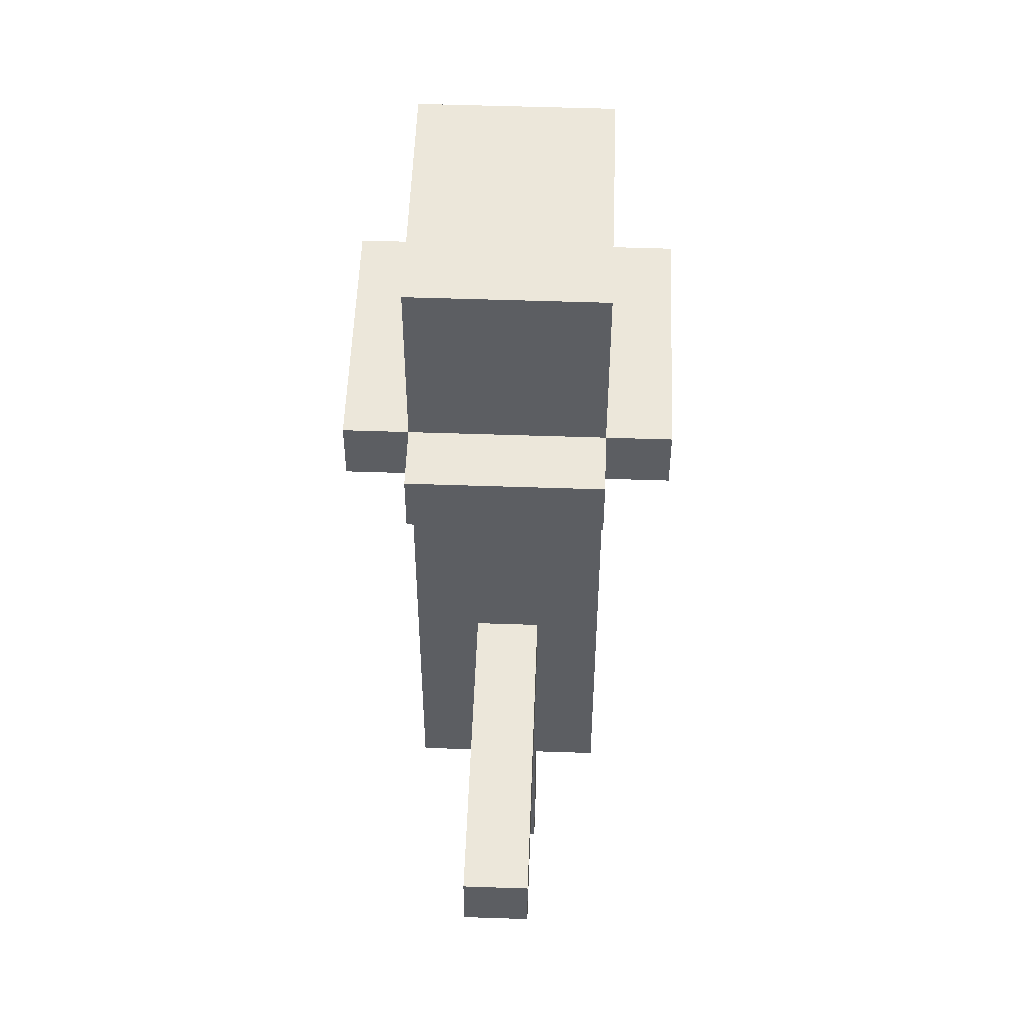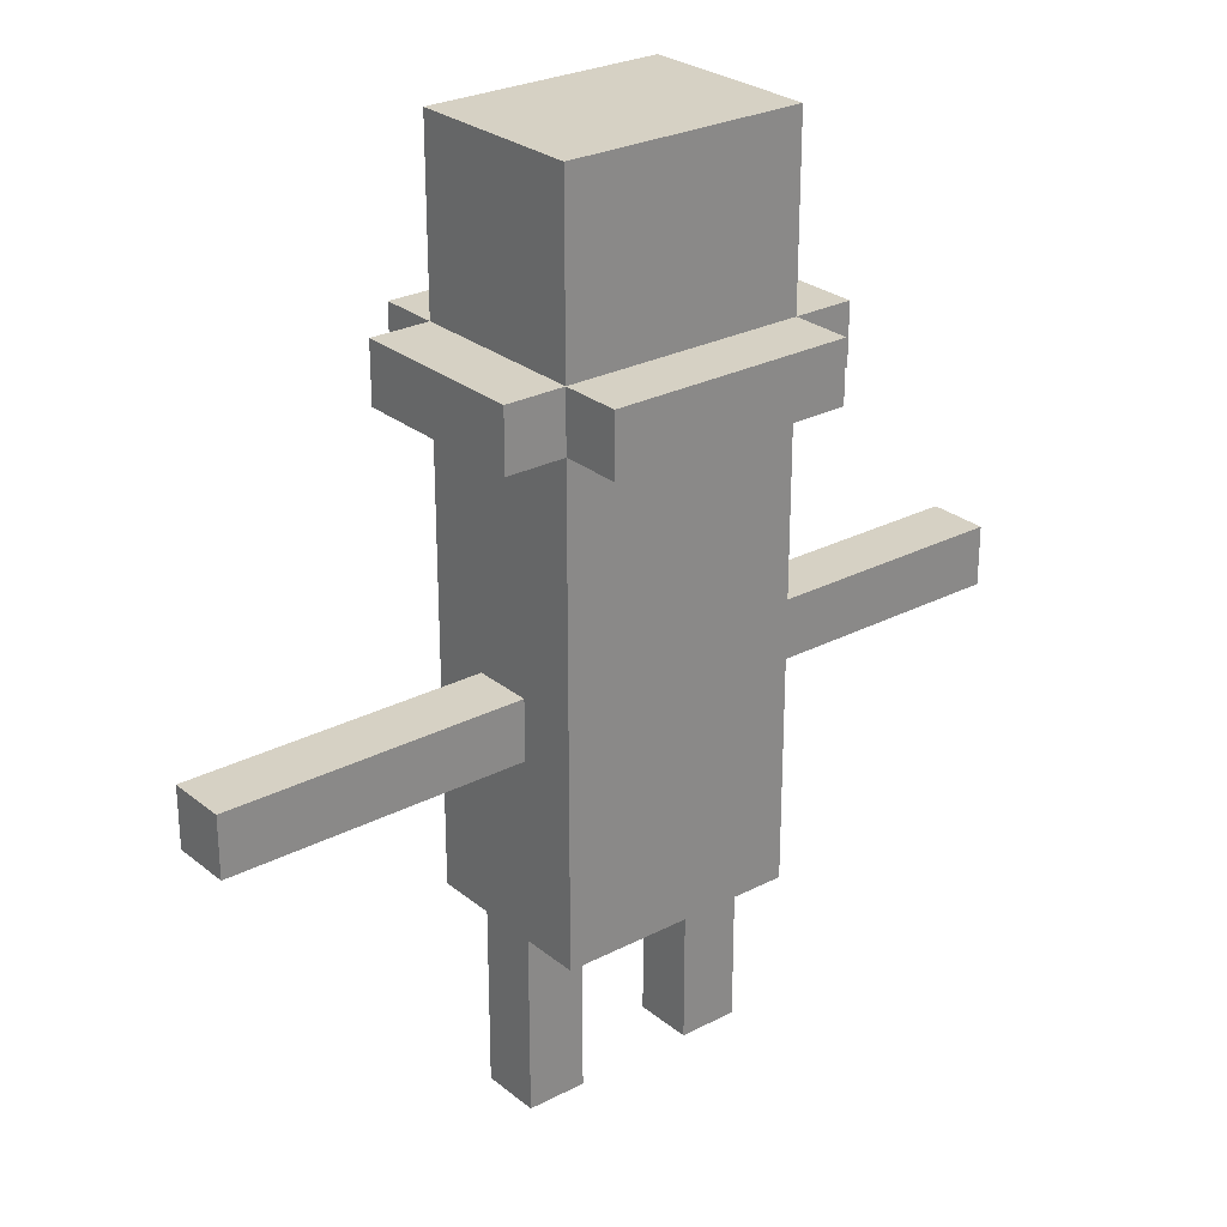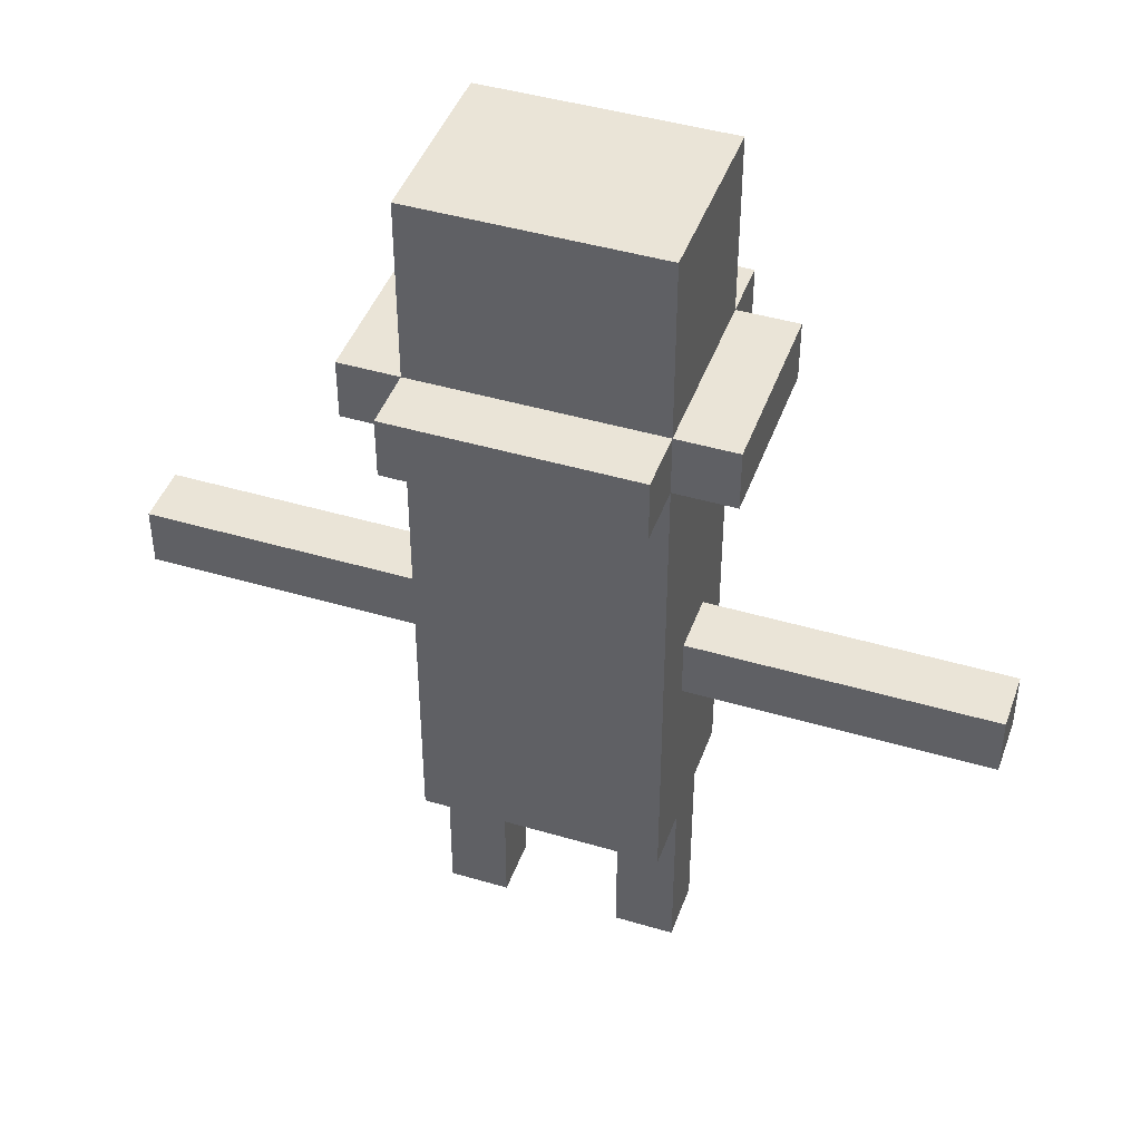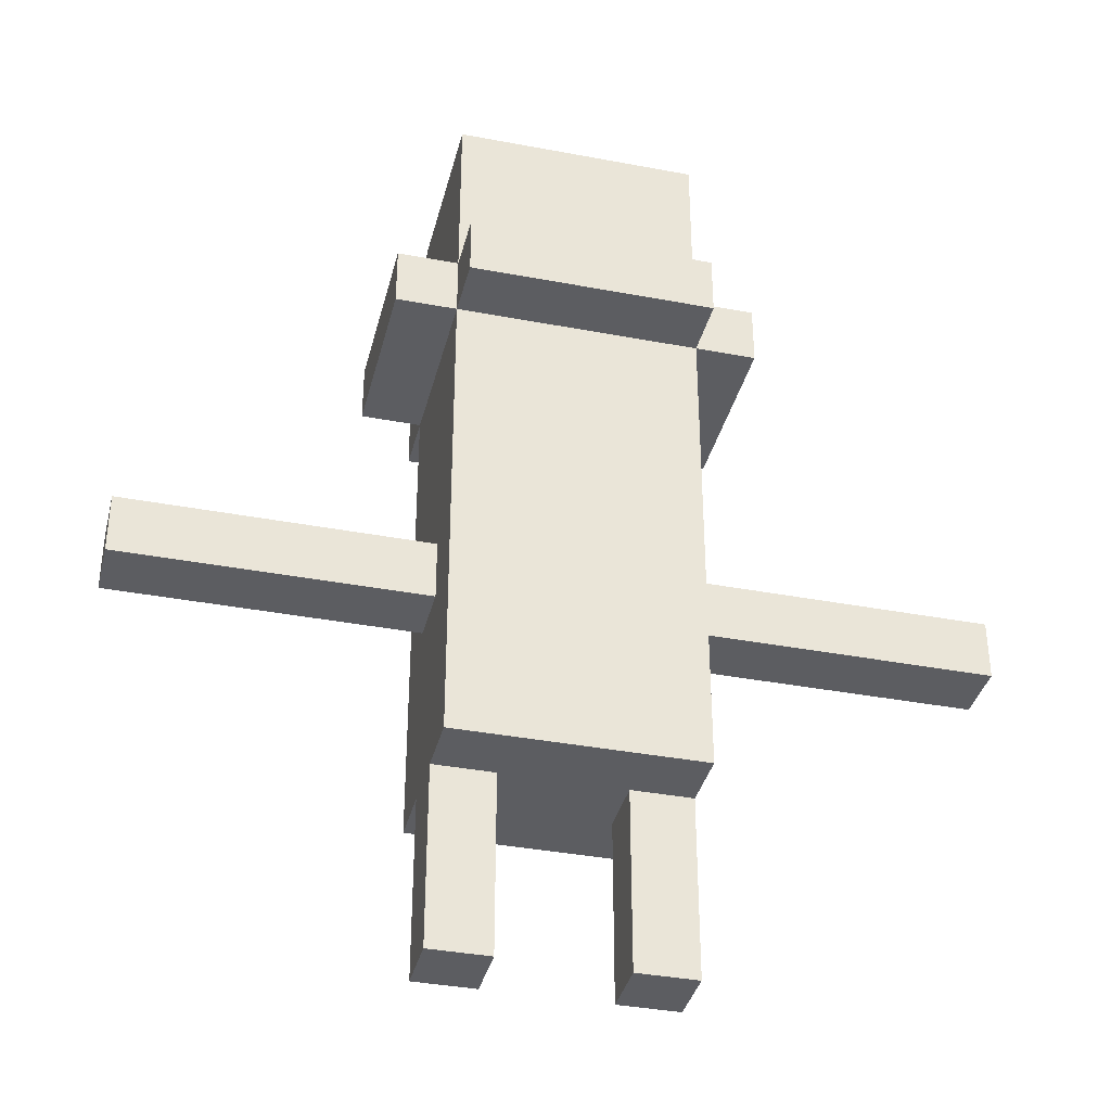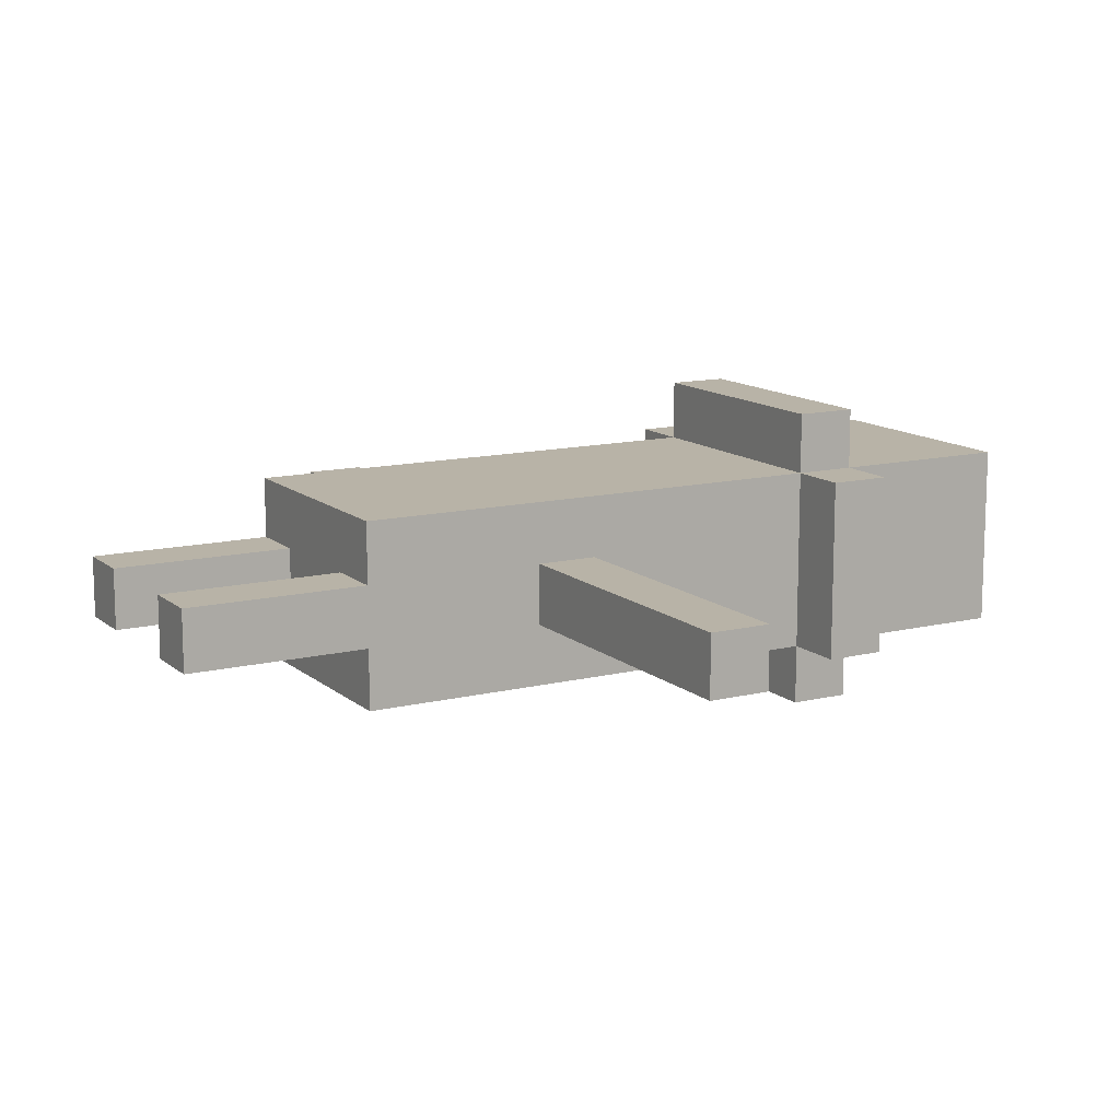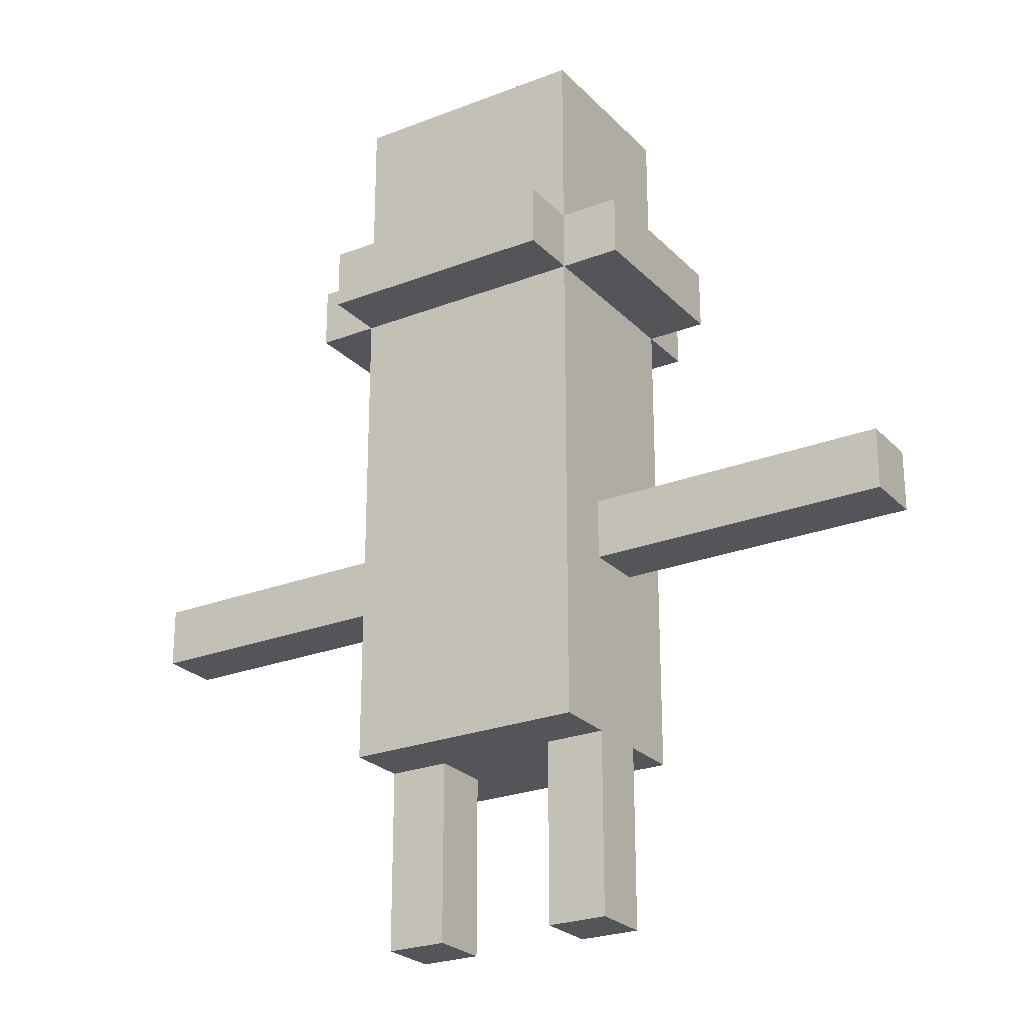
<metadata>
{"format":"obj","ext":"obj","renderer":"f3d","projection":"perspective","resolution":1024,"background":"white","views":[{"elev":52.3,"azim":92.1,"up":"+Y"},{"elev":26.8,"azim":141.1,"up":"+Y"},{"elev":43.9,"azim":19.2,"up":"+Y"},{"elev":-36.9,"azim":-13.8,"up":"+Y"},{"elev":12.8,"azim":60.6,"up":"+Z"},{"elev":-24.8,"azim":-147.6,"up":"+Y"}]}
</metadata>
<code>
o
v -1 0.6 0.2
v -1 0.6 0.1
v -1 0.7 0.2
v -1 0.7 0.1
v -0.6 1.1 0.3
v -0.6 1.1 0
v -0.6 1.2 0.3
v -0.6 1.2 0
v -0.5 0 0.2
v -0.5 0 0.1
v -0.5 0.3 0.3
v -0.5 0.3 0.2
v -0.5 0.3 0.1
v -0.5 0.3 0
v -0.5 0.6 0.2
v -0.5 0.6 0.1
v -0.5 0.7 0.2
v -0.5 0.7 0.1
v -0.5 0.8 0.3
v -0.5 0.8 0
v -0.5 0.9 0.3
v -0.5 0.9 0.2
v -0.5 1 0.3
v -0.5 1 0.2
v -0.5 1.1 0.4
v -0.5 1.1 0.3
v -0.5 1.1 0
v -0.5 1.1 -0.1
v -0.5 1.2 0.4
v -0.5 1.2 0.3
v -0.5 1.2 0
v -0.5 1.2 -0.1
v -0.5 1.5 0.3
v -0.5 1.5 0
v -0.2 0 0.2
v -0.2 0 0.1
v -0.2 0.3 0.2
v -0.2 0.3 0.1
v -0.4 0 0.2
v -0.4 0 0.1
v -0.4 0.3 0.2
v -0.4 0.3 0.1
v -0.1 0 0.2
v -0.1 0 0.1
v -0.1 0.3 0.3
v -0.1 0.3 0.2
v -0.1 0.3 0.1
v -0.1 0.3 0
v -0.1 0.6 0.2
v -0.1 0.6 0.1
v -0.1 0.7 0.2
v -0.1 0.7 0.1
v -0.1 0.8 0.3
v -0.1 0.8 0
v -0.1 0.9 0.3
v -0.1 0.9 0.2
v -0.1 1 0.3
v -0.1 1 0.2
v -0.1 1.1 0.4
v -0.1 1.1 0.3
v -0.1 1.1 0
v -0.1 1.1 -0.1
v -0.1 1.2 0.4
v -0.1 1.2 0.3
v -0.1 1.2 0
v -0.1 1.2 -0.1
v -0.1 1.5 0.3
v -0.1 1.5 0
v 0 1.1 0.3
v 0 1.1 0
v 0 1.2 0.3
v 0 1.2 0
v 0.4 0.6 0.2
v 0.4 0.6 0.1
v 0.4 0.7 0.2
v 0.4 0.7 0.1
v -0.5 1.1 0.4
v -0.5 1.2 0.4
v -0.1 1.1 0.4
v -0.1 1.2 0.4
v -0.6 1.1 0.3
v -0.6 1.2 0.3
v -0.5 0.3 0.3
v -0.5 0.8 0.3
v -0.5 0.9 0.3
v -0.5 1 0.3
v -0.5 1.1 0.3
v -0.5 1.2 0.3
v -0.5 1.5 0.3
v -0.4 0.9 0.3
v -0.4 1 0.3
v -0.2 0.9 0.3
v -0.2 1 0.3
v -0.1 0.3 0.3
v -0.1 0.8 0.3
v -0.1 0.9 0.3
v -0.1 1 0.3
v -0.1 1.1 0.3
v -0.1 1.2 0.3
v -0.1 1.5 0.3
v 0 1.1 0.3
v 0 1.2 0.3
v -1 0.6 0.2
v -1 0.7 0.2
v -0.9 0.6 0.2
v -0.9 0.7 0.2
v -0.5 0 0.2
v -0.5 0.3 0.2
v -0.5 0.6 0.2
v -0.5 0.7 0.2
v -0.4 0 0.2
v -0.4 0.3 0.2
v -0.2 0 0.2
v -0.2 0.3 0.2
v -0.1 0 0.2
v -0.1 0.3 0.2
v -0.1 0.6 0.2
v -0.1 0.7 0.2
v 0.3 0.6 0.2
v 0.3 0.7 0.2
v 0.4 0.6 0.2
v 0.4 0.7 0.2
v -1 0.6 0.1
v -1 0.7 0.1
v -0.9 0.6 0.1
v -0.9 0.7 0.1
v -0.5 0 0.1
v -0.5 0.3 0.1
v -0.5 0.6 0.1
v -0.5 0.7 0.1
v -0.4 0 0.1
v -0.4 0.3 0.1
v -0.2 0 0.1
v -0.2 0.3 0.1
v -0.1 0 0.1
v -0.1 0.3 0.1
v -0.1 0.6 0.1
v -0.1 0.7 0.1
v 0.3 0.6 0.1
v 0.3 0.7 0.1
v 0.4 0.6 0.1
v 0.4 0.7 0.1
v -0.6 1.1 0
v -0.6 1.2 0
v -0.5 0.3 0
v -0.5 0.8 0
v -0.5 1.1 0
v -0.5 1.2 0
v -0.5 1.5 0
v -0.1 0.3 0
v -0.1 0.8 0
v -0.1 1.1 0
v -0.1 1.2 0
v -0.1 1.5 0
v 0 1.1 0
v 0 1.2 0
v -0.5 1.1 -0.1
v -0.5 1.2 -0.1
v -0.1 1.1 -0.1
v -0.1 1.2 -0.1
v -0.5 0 0.2
v -0.4 0 0.2
v -0.2 0 0.2
v -0.1 0 0.2
v -0.5 0 0.1
v -0.4 0 0.1
v -0.2 0 0.1
v -0.1 0 0.1
v -0.5 0.3 0.3
v -0.1 0.3 0.3
v -0.5 0.3 0.2
v -0.4 0.3 0.2
v -0.2 0.3 0.2
v -0.1 0.3 0.2
v -0.5 0.3 0.1
v -0.4 0.3 0.1
v -0.2 0.3 0.1
v -0.1 0.3 0.1
v -0.5 0.3 0
v -0.1 0.3 0
v -1 0.6 0.2
v -0.9 0.6 0.2
v -0.5 0.6 0.2
v -0.1 0.6 0.2
v 0.3 0.6 0.2
v 0.4 0.6 0.2
v -1 0.6 0.1
v -0.9 0.6 0.1
v -0.5 0.6 0.1
v -0.1 0.6 0.1
v 0.3 0.6 0.1
v 0.4 0.6 0.1
v -0.5 1.1 0.4
v -0.1 1.1 0.4
v -0.6 1.1 0.3
v -0.5 1.1 0.3
v -0.1 1.1 0.3
v 0 1.1 0.3
v -0.6 1.1 0
v -0.5 1.1 0
v -0.1 1.1 0
v 0 1.1 0
v -0.5 1.1 -0.1
v -0.1 1.1 -0.1
v -1 0.7 0.2
v -0.9 0.7 0.2
v -0.5 0.7 0.2
v -0.1 0.7 0.2
v 0.3 0.7 0.2
v 0.4 0.7 0.2
v -1 0.7 0.1
v -0.9 0.7 0.1
v -0.5 0.7 0.1
v -0.1 0.7 0.1
v 0.3 0.7 0.1
v 0.4 0.7 0.1
v -0.5 1.2 0.4
v -0.1 1.2 0.4
v -0.6 1.2 0.3
v -0.5 1.2 0.3
v -0.1 1.2 0.3
v 0 1.2 0.3
v -0.6 1.2 0
v -0.5 1.2 0
v -0.1 1.2 0
v 0 1.2 0
v -0.5 1.2 -0.1
v -0.1 1.2 -0.1
v -0.5 1.5 0.3
v -0.1 1.5 0.3
v -0.5 1.5 0
v -0.1 1.5 0
f 3 2 1
f 4 2 3
f 7 6 5
f 8 6 7
f 12 10 9
f 13 10 12
f 15 12 11
f 15 14 13
f 15 13 12
f 16 14 15
f 17 15 11
f 18 14 16
f 19 17 11
f 19 18 17
f 20 14 18
f 20 18 19
f 21 20 19
f 22 20 21
f 23 22 21
f 24 20 22
f 24 22 23
f 26 24 23
f 27 20 24
f 27 24 26
f 29 26 25
f 30 26 29
f 31 28 27
f 32 28 31
f 33 31 30
f 34 31 33
f 37 36 35
f 38 36 37
f 39 40 41
f 41 40 42
f 43 44 46
f 46 44 47
f 45 46 49
f 47 48 49
f 46 47 49
f 49 48 50
f 45 49 51
f 50 48 52
f 45 51 53
f 51 52 53
f 52 48 54
f 53 52 54
f 53 54 55
f 55 54 56
f 55 56 57
f 56 54 58
f 57 56 58
f 57 58 60
f 58 54 61
f 60 58 61
f 59 60 63
f 63 60 64
f 61 62 65
f 65 62 66
f 64 65 67
f 67 65 68
f 69 70 71
f 71 70 72
f 73 74 75
f 75 74 76
f 79 78 77
f 80 78 79
f 87 82 81
f 88 82 87
f 90 86 85
f 90 85 84
f 91 87 86
f 91 86 90
f 92 90 84
f 92 91 90
f 93 87 91
f 93 91 92
f 94 84 83
f 95 92 84
f 95 84 94
f 96 93 92
f 96 92 95
f 97 87 93
f 97 93 96
f 98 87 97
f 99 89 88
f 100 89 99
f 101 99 98
f 102 99 101
f 105 104 103
f 106 104 105
f 109 106 105
f 110 106 109
f 111 108 107
f 112 108 111
f 115 114 113
f 116 114 115
f 119 118 117
f 120 118 119
f 121 120 119
f 122 120 121
f 123 124 125
f 125 124 126
f 125 126 129
f 129 126 130
f 127 128 131
f 131 128 132
f 133 134 135
f 135 134 136
f 137 138 139
f 139 138 140
f 139 140 141
f 141 140 142
f 143 144 147
f 147 144 148
f 145 146 150
f 146 147 151
f 150 146 151
f 151 147 152
f 148 149 153
f 153 149 154
f 152 153 155
f 155 153 156
f 157 158 159
f 159 158 160
f 165 162 161
f 166 162 165
f 167 164 163
f 168 164 167
f 171 170 169
f 172 170 171
f 173 170 172
f 174 170 173
f 176 173 172
f 177 173 176
f 179 176 175
f 179 178 177
f 179 177 176
f 180 178 179
f 187 182 181
f 188 183 182
f 188 182 187
f 189 183 188
f 190 185 184
f 191 186 185
f 191 185 190
f 192 186 191
f 196 194 193
f 197 194 196
f 199 196 195
f 200 196 199
f 201 198 197
f 202 198 201
f 203 201 200
f 204 201 203
f 205 206 211
f 206 207 212
f 211 206 212
f 212 207 213
f 208 209 214
f 209 210 215
f 214 209 215
f 215 210 216
f 217 218 220
f 220 218 221
f 219 220 223
f 223 220 224
f 221 222 225
f 225 222 226
f 224 225 227
f 227 225 228
f 229 230 231
f 231 230 232

</code>
